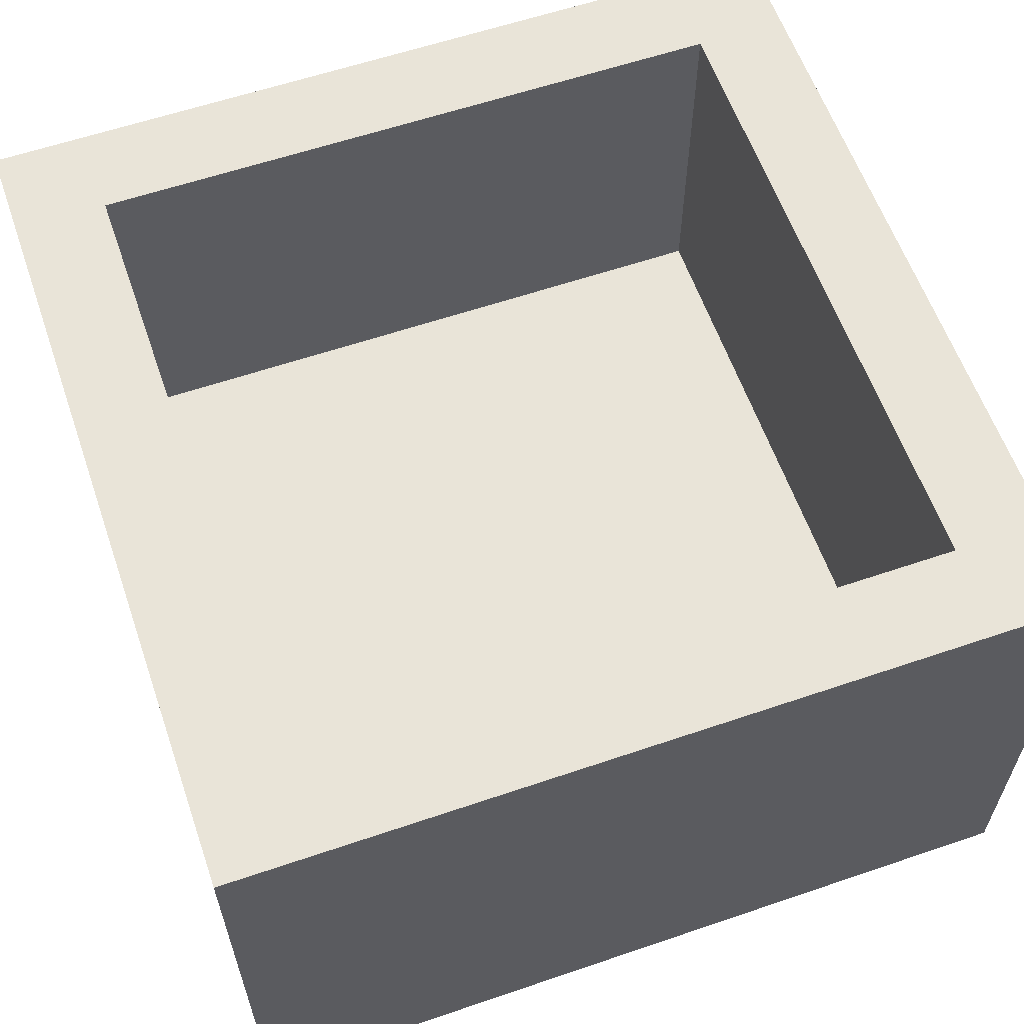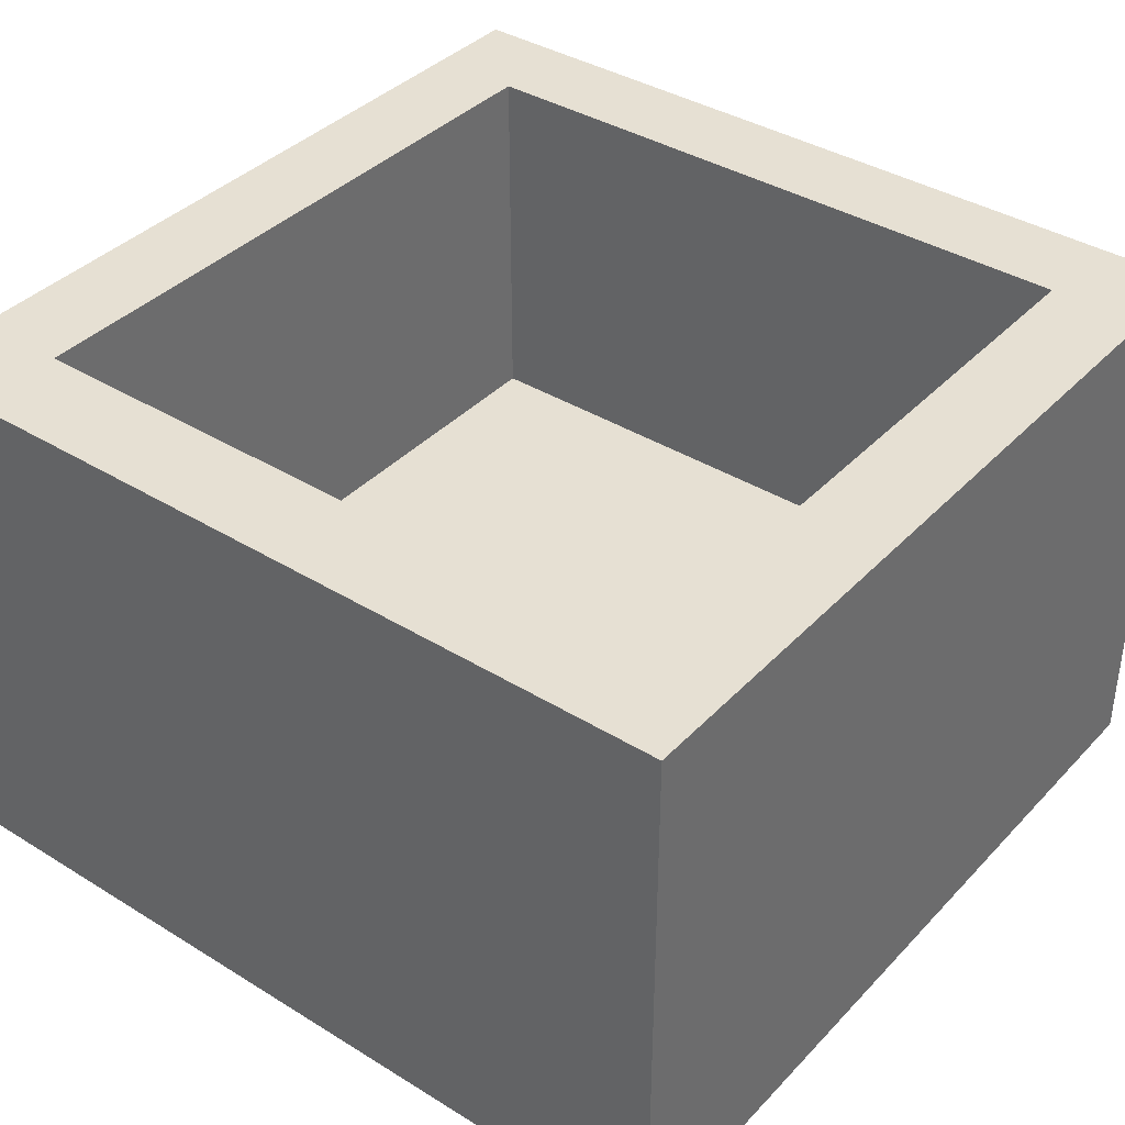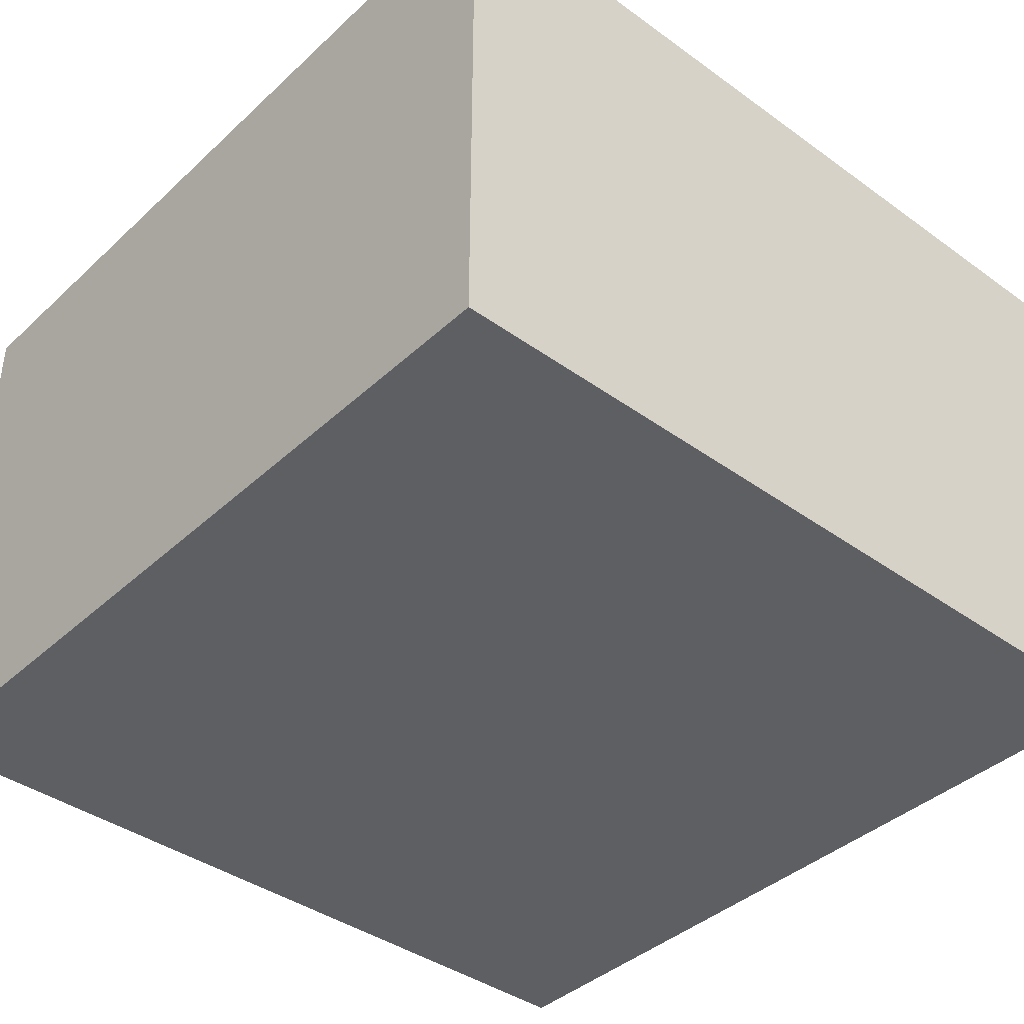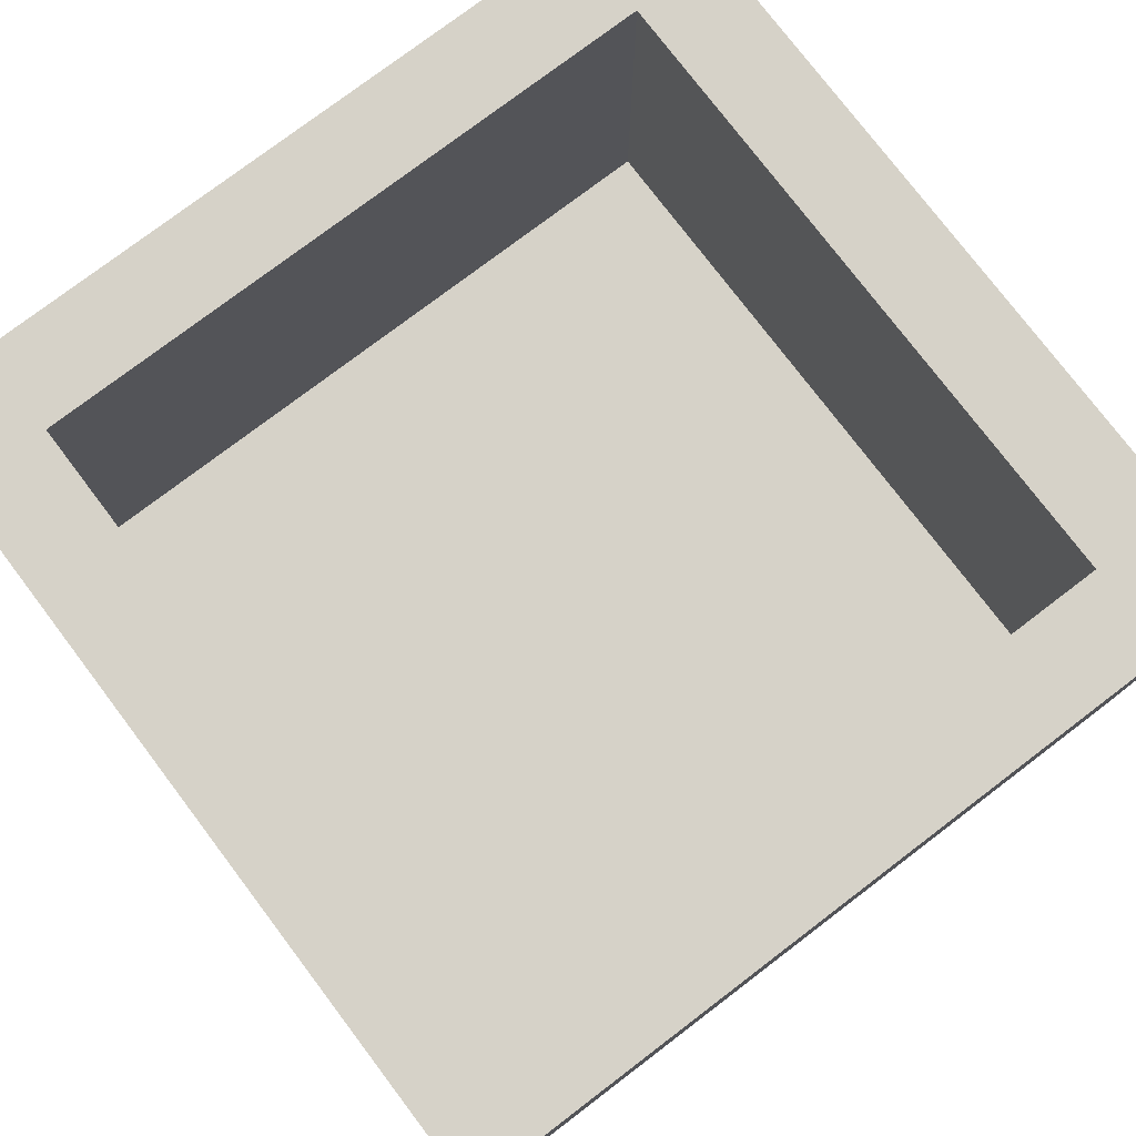
<metadata>
{"format":"obj","ext":"obj","renderer":"f3d","projection":"perspective","resolution":1024,"background":"white","views":[{"elev":60.3,"azim":70.8,"up":"+Y"},{"elev":38.4,"azim":-52.1,"up":"+Y"},{"elev":-40.0,"azim":48.4,"up":"+Y"},{"elev":77.6,"azim":52.8,"up":"+Y"}]}
</metadata>
<code>
o blender__-13_-61_7_to_-5_319_15
v -4 0 -4
v -4 0 -3
v -4 1 -3
v -4 1 -4
v -3 0 -3
v -3 0 -4
v -3 1 -4
v -4 2 -3
v -4 2 -4
v -3 2 -4
v -4 3 -3
v -4 3 -4
v -3 3 -4
v -4 4 -3
v -4 4 -4
v -3 4 -4
v -4 5 -3
v -4 5 -4
v -3 5 -4
v -4 6 -3
v -4 6 -4
v -3 6 -4
v -3 6 -3
v -4 0 -2
v -4 1 -2
v -3 0 -2
v -4 2 -2
v -4 3 -2
v -3 2 -2
v -3 2 -3
v -3 3 -3
v -3 3 -2
v -4 4 -2
v -3 4 -3
v -3 4 -2
v -4 5 -2
v -3 5 -3
v -3 5 -2
v -4 6 -2
v -3 6 -2
v -4 0 -1
v -4 1 -1
v -3 0 -1
v -4 2 -1
v -4 3 -1
v -3 2 -1
v -3 3 -1
v -4 4 -1
v -3 4 -1
v -4 5 -1
v -3 5 -1
v -4 6 -1
v -3 6 -1
v -4 0 0
v -4 1 0
v -3 0 0
v -4 2 0
v -4 3 0
v -3 2 0
v -3 3 0
v -4 4 0
v -3 4 0
v -4 5 0
v -3 5 0
v -4 6 0
v -3 6 0
v -4 0 1
v -4 1 1
v -3 0 1
v -4 2 1
v -4 3 1
v -3 2 1
v -3 3 1
v -4 4 1
v -3 4 1
v -4 5 1
v -3 5 1
v -4 6 1
v -3 6 1
v -4 0 2
v -4 1 2
v -3 0 2
v -4 2 2
v -4 3 2
v -3 2 2
v -3 3 2
v -4 4 2
v -3 4 2
v -4 5 2
v -3 5 2
v -4 6 2
v -3 6 2
v -4 0 3
v -4 1 3
v -3 0 3
v -4 2 3
v -4 3 3
v -3 2 3
v -3 3 3
v -4 4 3
v -3 4 3
v -4 5 3
v -3 5 3
v -4 6 3
v -3 6 3
v -4 0 4
v -4 1 4
v -3 0 4
v -4 2 4
v -4 3 4
v -3 2 4
v -3 3 4
v -4 4 4
v -3 4 4
v -4 5 4
v -3 5 4
v -4 6 4
v -3 6 4
v -4 0 5
v -4 1 5
v -3 0 5
v -3 1 5
v -4 2 5
v -3 2 5
v -4 3 5
v -3 3 5
v -4 4 5
v -3 4 5
v -4 5 5
v -3 5 5
v -4 6 5
v -3 6 5
v -2 0 -3
v -2 0 -4
v -2 1 -4
v -2 2 -4
v -2 3 -4
v -2 2 -3
v -2 3 -3
v -2 4 -4
v -2 4 -3
v -2 5 -4
v -2 5 -3
v -2 6 -4
v -2 6 -3
v -2 0 -2
v -2 2 -2
v -2 0 -1
v -2 2 -1
v -2 0 0
v -2 2 0
v -2 0 1
v -2 2 1
v -2 0 2
v -2 2 2
v -2 0 3
v -2 2 3
v -2 0 4
v -2 2 4
v -2 0 5
v -2 1 5
v -2 2 5
v -2 3 4
v -2 3 5
v -2 4 4
v -2 4 5
v -2 5 4
v -2 5 5
v -2 6 4
v -2 6 5
v -1 0 -3
v -1 0 -4
v -1 1 -4
v -1 2 -4
v -1 3 -4
v -1 2 -3
v -1 3 -3
v -1 4 -4
v -1 4 -3
v -1 5 -4
v -1 5 -3
v -1 6 -4
v -1 6 -3
v -1 0 -2
v -1 2 -2
v -1 0 -1
v -1 2 -1
v -1 0 0
v -1 2 0
v -1 0 1
v -1 2 1
v -1 0 2
v -1 2 2
v -1 0 3
v -1 2 3
v -1 0 4
v -1 2 4
v -1 0 5
v -1 1 5
v -1 2 5
v -1 3 4
v -1 3 5
v -1 4 4
v -1 4 5
v -1 5 4
v -1 5 5
v -1 6 4
v -1 6 5
v 0 0 -3
v 0 0 -4
v 0 1 -4
v 0 2 -4
v 0 3 -4
v 0 2 -3
v 0 3 -3
v 0 4 -4
v 0 4 -3
v 0 5 -4
v 0 5 -3
v 0 6 -4
v 0 6 -3
v 0 0 -2
v 0 2 -2
v 0 0 -1
v 0 2 -1
v 0 0 0
v 0 2 0
v 0 0 1
v 0 2 1
v 0 0 2
v 0 2 2
v 0 0 3
v 0 2 3
v 0 0 4
v 0 2 4
v 0 0 5
v 0 1 5
v 0 2 5
v 0 3 4
v 0 3 5
v 0 4 4
v 0 4 5
v 0 5 4
v 0 5 5
v 0 6 4
v 0 6 5
v 1 0 -3
v 1 0 -4
v 1 1 -4
v 1 2 -4
v 1 3 -4
v 1 2 -3
v 1 3 -3
v 1 4 -4
v 1 4 -3
v 1 5 -4
v 1 5 -3
v 1 6 -4
v 1 6 -3
v 1 0 -2
v 1 2 -2
v 1 0 -1
v 1 2 -1
v 1 0 0
v 1 2 0
v 1 0 1
v 1 2 1
v 1 0 2
v 1 2 2
v 1 0 3
v 1 2 3
v 1 0 4
v 1 2 4
v 1 0 5
v 1 1 5
v 1 2 5
v 1 3 4
v 1 3 5
v 1 4 4
v 1 4 5
v 1 5 4
v 1 5 5
v 1 6 4
v 1 6 5
v 2 0 -3
v 2 0 -4
v 2 1 -4
v 2 2 -4
v 2 3 -4
v 2 2 -3
v 2 3 -3
v 2 4 -4
v 2 4 -3
v 2 5 -4
v 2 5 -3
v 2 6 -4
v 2 6 -3
v 2 0 -2
v 2 2 -2
v 2 0 -1
v 2 2 -1
v 2 0 0
v 2 2 0
v 2 0 1
v 2 2 1
v 2 0 2
v 2 2 2
v 2 0 3
v 2 2 3
v 2 0 4
v 2 2 4
v 2 0 5
v 2 1 5
v 2 2 5
v 2 3 4
v 2 3 5
v 2 4 4
v 2 4 5
v 2 5 4
v 2 5 5
v 2 6 4
v 2 6 5
v 3 0 -3
v 3 0 -4
v 3 1 -4
v 3 2 -4
v 3 3 -4
v 3 2 -3
v 3 3 -3
v 3 4 -4
v 3 4 -3
v 3 5 -4
v 3 5 -3
v 3 6 -4
v 3 6 -3
v 3 0 -2
v 3 2 -2
v 3 0 -1
v 3 2 -1
v 3 0 0
v 3 2 0
v 3 0 1
v 3 2 1
v 3 0 2
v 3 2 2
v 3 0 3
v 3 2 3
v 3 0 4
v 3 2 4
v 3 0 5
v 3 1 5
v 3 2 5
v 3 3 4
v 3 3 5
v 3 4 4
v 3 4 5
v 3 5 4
v 3 5 5
v 3 6 4
v 3 6 5
v 4 0 -3
v 4 0 -4
v 4 1 -4
v 4 2 -4
v 4 3 -4
v 4 2 -3
v 4 3 -3
v 4 4 -4
v 4 4 -3
v 4 5 -4
v 4 5 -3
v 4 6 -4
v 4 6 -3
v 4 0 -2
v 4 2 -2
v 4 0 -1
v 4 2 -1
v 4 0 0
v 4 2 0
v 4 0 1
v 4 2 1
v 4 0 2
v 4 2 2
v 4 0 3
v 4 2 3
v 4 0 4
v 4 2 4
v 4 0 5
v 4 1 5
v 4 2 5
v 4 3 4
v 4 3 5
v 4 4 4
v 4 4 5
v 4 5 4
v 4 5 5
v 4 6 4
v 4 6 5
v 5 0 -3
v 5 0 -4
v 5 1 -4
v 5 1 -3
v 5 2 -4
v 5 2 -3
v 5 3 -4
v 5 3 -3
v 5 4 -4
v 5 4 -3
v 5 5 -4
v 5 5 -3
v 5 6 -4
v 5 6 -3
v 5 0 -2
v 5 1 -2
v 5 2 -2
v 4 3 -2
v 5 3 -2
v 4 4 -2
v 5 4 -2
v 4 5 -2
v 5 5 -2
v 4 6 -2
v 5 6 -2
v 5 0 -1
v 5 1 -1
v 5 2 -1
v 4 3 -1
v 5 3 -1
v 4 4 -1
v 5 4 -1
v 4 5 -1
v 5 5 -1
v 4 6 -1
v 5 6 -1
v 5 0 0
v 5 1 0
v 5 2 0
v 4 3 0
v 5 3 0
v 4 4 0
v 5 4 0
v 4 5 0
v 5 5 0
v 4 6 0
v 5 6 0
v 5 0 1
v 5 1 1
v 5 2 1
v 4 3 1
v 5 3 1
v 4 4 1
v 5 4 1
v 4 5 1
v 5 5 1
v 4 6 1
v 5 6 1
v 5 0 2
v 5 1 2
v 5 2 2
v 4 3 2
v 5 3 2
v 4 4 2
v 5 4 2
v 4 5 2
v 5 5 2
v 4 6 2
v 5 6 2
v 5 0 3
v 5 1 3
v 5 2 3
v 4 3 3
v 5 3 3
v 4 4 3
v 5 4 3
v 4 5 3
v 5 5 3
v 4 6 3
v 5 6 3
v 5 0 4
v 5 1 4
v 5 2 4
v 5 3 4
v 5 4 4
v 5 5 4
v 5 6 4
v 5 0 5
v 5 1 5
v 5 2 5
v 5 3 5
v 5 4 5
v 5 5 5
v 5 6 5
g Grass_Block
f 82 69 152 154
g Dirt
f 2 3 4 1
f 2 1 6 5
f 1 4 7 6
f 24 25 3 2
f 24 2 5 26
f 41 42 25 24
f 41 24 26 43
f 54 55 42 41
f 54 41 43 56
f 67 68 55 54
f 67 54 56 69
f 80 81 68 67
f 80 67 69 82
f 93 94 81 80
f 93 80 82 95
f 106 107 94 93
f 106 93 95 108
f 119 120 107 106
f 119 106 108 121
f 119 121 122 120
f 5 6 134 133
f 6 7 135 134
f 26 5 133 146
f 43 26 146 148
f 56 43 148 150
f 69 56 150 152
f 95 82 154 156
f 108 95 156 158
f 121 108 158 160
f 121 160 161 122
f 133 134 172 171
f 134 135 173 172
f 146 133 171 184
f 148 146 184 186
f 150 148 186 188
f 152 150 188 190
f 154 152 190 192
f 156 154 192 194
f 158 156 194 196
f 160 158 196 198
f 160 198 199 161
f 171 172 210 209
f 172 173 211 210
f 184 171 209 222
f 186 184 222 224
f 188 186 224 226
f 190 188 226 228
f 192 190 228 230
f 194 192 230 232
f 196 194 232 234
f 198 196 234 236
f 198 236 237 199
f 209 210 248 247
f 210 211 249 248
f 222 209 247 260
f 224 222 260 262
f 226 224 262 264
f 228 226 264 266
f 230 228 266 268
f 232 230 268 270
f 234 232 270 272
f 236 234 272 274
f 236 274 275 237
f 247 248 286 285
f 248 249 287 286
f 260 247 285 298
f 262 260 298 300
f 264 262 300 302
f 266 264 302 304
f 268 266 304 306
f 270 268 306 308
f 272 270 308 310
f 274 272 310 312
f 274 312 313 275
f 285 286 324 323
f 286 287 325 324
f 298 285 323 336
f 300 298 336 338
f 302 300 338 340
f 304 302 340 342
f 306 304 342 344
f 308 306 344 346
f 310 308 346 348
f 312 310 348 350
f 312 350 351 313
f 323 324 362 361
f 324 325 363 362
f 336 323 361 374
f 338 336 374 376
f 340 338 376 378
f 342 340 378 380
f 344 342 380 382
f 346 344 382 384
f 348 346 384 386
f 350 348 386 388
f 350 388 389 351
f 361 362 400 399
f 362 363 401 400
f 399 400 401 402
f 374 361 399 413
f 413 399 402 414
f 376 374 413 424
f 424 413 414 425
f 378 376 424 435
f 435 424 425 436
f 380 378 435 446
f 446 435 436 447
f 382 380 446 457
f 457 446 447 458
f 384 382 457 468
f 468 457 458 469
f 386 384 468 479
f 479 468 469 480
f 388 386 479 486
f 486 479 480 487
f 388 486 487 389
g Orange_Terracotta
f 36 39 20 17
f 38 37 23 40
f 39 40 23 20
f 50 52 39 36
f 51 38 40 53
f 52 53 40 39
f 63 65 52 50
f 64 51 53 66
f 65 66 53 52
f 76 78 65 63
f 77 64 66 79
f 78 79 66 65
f 89 91 78 76
f 90 77 79 92
f 91 92 79 78
f 102 104 91 89
f 103 90 92 105
f 104 105 92 91
f 115 117 104 102
f 116 103 105 118
f 117 118 105 104
g Magenta_Terracotta
f 185 223 214 176
f 187 225 223 185
f 189 227 225 187
f 191 229 227 189
f 193 231 229 191
f 195 233 231 193
f 197 235 233 195
g Light_Terracotta
f 212 213 251 250
f 214 252 253 215
f 213 216 254 251
f 215 253 255 217
f 216 218 256 254
f 217 255 257 219
f 250 251 289 288
f 252 290 291 253
f 251 254 292 289
f 253 291 293 255
f 254 256 294 292
f 255 293 295 257
f 288 289 327 326
f 290 328 329 291
f 289 292 330 327
f 291 329 331 293
f 292 294 332 330
f 293 331 333 295
g Cyan_Terracotta
f 3 8 9 4
f 4 9 10 7
f 8 11 12 9
f 9 12 13 10
f 11 14 15 12
f 12 15 16 13
f 14 17 18 15
f 15 18 19 16
f 17 20 21 18
f 18 21 22 19
f 20 23 22 21
f 25 27 8 3
f 27 28 11 8
f 29 30 31 32
f 28 33 14 11
f 32 31 34 35
f 33 36 17 14
f 35 34 37 38
f 42 44 27 25
f 44 45 28 27
f 46 29 32 47
f 45 48 33 28
f 47 32 35 49
f 48 50 36 33
f 49 35 38 51
f 55 57 44 42
f 57 58 45 44
f 59 46 47 60
f 58 61 48 45
f 60 47 49 62
f 61 63 50 48
f 62 49 51 64
f 68 70 57 55
f 70 71 58 57
f 72 59 60 73
f 71 74 61 58
f 73 60 62 75
f 74 76 63 61
f 75 62 64 77
f 81 83 70 68
f 83 84 71 70
f 85 72 73 86
f 84 87 74 71
f 86 73 75 88
f 87 89 76 74
f 88 75 77 90
f 94 96 83 81
f 96 97 84 83
f 98 85 86 99
f 97 100 87 84
f 99 86 88 101
f 100 102 89 87
f 101 88 90 103
f 107 109 96 94
f 109 110 97 96
f 111 98 99 112
f 110 113 100 97
f 112 99 101 114
f 113 115 102 100
f 114 101 103 116
f 120 123 109 107
f 120 122 124 123
f 123 125 110 109
f 123 124 126 125
f 125 127 113 110
f 125 126 128 127
f 127 129 115 113
f 127 128 130 129
f 129 131 117 115
f 131 132 118 117
f 129 130 132 131
f 7 10 136 135
f 10 13 137 136
f 30 138 139 31
f 13 16 140 137
f 31 139 141 34
f 16 19 142 140
f 34 141 143 37
f 19 22 144 142
f 23 145 144 22
f 37 143 145 23
f 29 147 138 30
f 46 149 147 29
f 59 151 149 46
f 72 153 151 59
f 85 155 153 72
f 98 157 155 85
f 111 159 157 98
f 122 161 162 124
f 111 112 163 159
f 124 162 164 126
f 112 114 165 163
f 126 164 166 128
f 114 116 167 165
f 128 166 168 130
f 116 118 169 167
f 132 170 169 118
f 130 168 170 132
f 135 136 174 173
f 136 137 175 174
f 138 176 177 139
f 137 140 178 175
f 139 177 179 141
f 140 142 180 178
f 141 179 181 143
f 142 144 182 180
f 145 183 182 144
f 143 181 183 145
f 147 185 176 138
f 149 187 185 147
f 151 189 187 149
f 153 191 189 151
f 155 193 191 153
f 157 195 193 155
f 159 197 195 157
f 161 199 200 162
f 159 163 201 197
f 162 200 202 164
f 163 165 203 201
f 164 202 204 166
f 165 167 205 203
f 166 204 206 168
f 167 169 207 205
f 170 208 207 169
f 168 206 208 170
f 173 174 212 211
f 174 175 213 212
f 176 214 215 177
f 175 178 216 213
f 177 215 217 179
f 178 180 218 216
f 179 217 219 181
f 180 182 220 218
f 183 221 220 182
f 181 219 221 183
f 199 237 238 200
f 197 201 239 235
f 200 238 240 202
f 201 203 241 239
f 202 240 242 204
f 203 205 243 241
f 204 242 244 206
f 205 207 245 243
f 208 246 245 207
f 206 244 246 208
f 211 212 250 249
f 218 220 258 256
f 221 259 258 220
f 219 257 259 221
f 223 261 252 214
f 225 263 261 223
f 227 265 263 225
f 229 267 265 227
f 231 269 267 229
f 233 271 269 231
f 235 273 271 233
f 237 275 276 238
f 235 239 277 273
f 238 276 278 240
f 239 241 279 277
f 240 278 280 242
f 241 243 281 279
f 242 280 282 244
f 243 245 283 281
f 246 284 283 245
f 244 282 284 246
f 249 250 288 287
f 256 258 296 294
f 259 297 296 258
f 257 295 297 259
f 261 299 290 252
f 263 301 299 261
f 265 303 301 263
f 267 305 303 265
f 269 307 305 267
f 271 309 307 269
f 273 311 309 271
f 275 313 314 276
f 273 277 315 311
f 276 314 316 278
f 277 279 317 315
f 278 316 318 280
f 279 281 319 317
f 280 318 320 282
f 281 283 321 319
f 284 322 321 283
f 282 320 322 284
f 287 288 326 325
f 294 296 334 332
f 297 335 334 296
f 295 333 335 297
f 299 337 328 290
f 301 339 337 299
f 303 341 339 301
f 305 343 341 303
f 307 345 343 305
f 309 347 345 307
f 311 349 347 309
f 313 351 352 314
f 311 315 353 349
f 314 352 354 316
f 315 317 355 353
f 316 354 356 318
f 317 319 357 355
f 318 356 358 320
f 319 321 359 357
f 322 360 359 321
f 320 358 360 322
f 325 326 364 363
f 326 327 365 364
f 328 366 367 329
f 327 330 368 365
f 329 367 369 331
f 330 332 370 368
f 331 369 371 333
f 332 334 372 370
f 335 373 372 334
f 333 371 373 335
f 337 375 366 328
f 339 377 375 337
f 341 379 377 339
f 343 381 379 341
f 345 383 381 343
f 347 385 383 345
f 349 387 385 347
f 351 389 390 352
f 349 353 391 387
f 352 390 392 354
f 353 355 393 391
f 354 392 394 356
f 355 357 395 393
f 356 394 396 358
f 357 359 397 395
f 360 398 397 359
f 358 396 398 360
f 363 364 403 401
f 402 401 403 404
f 364 365 405 403
f 404 403 405 406
f 365 368 407 405
f 406 405 407 408
f 368 370 409 407
f 408 407 409 410
f 370 372 411 409
f 410 409 411 412
f 373 412 411 372
f 414 402 404 415
f 375 416 367 366
f 415 404 406 417
f 416 418 369 367
f 417 406 408 419
f 418 420 371 369
f 419 408 410 421
f 420 422 373 371
f 421 410 412 423
f 422 423 412 373
f 425 414 415 426
f 377 427 416 375
f 426 415 417 428
f 427 429 418 416
f 428 417 419 430
f 429 431 420 418
f 430 419 421 432
f 431 433 422 420
f 432 421 423 434
f 433 434 423 422
f 436 425 426 437
f 379 438 427 377
f 437 426 428 439
f 438 440 429 427
f 439 428 430 441
f 440 442 431 429
f 441 430 432 443
f 442 444 433 431
f 443 432 434 445
f 444 445 434 433
f 447 436 437 448
f 381 449 438 379
f 448 437 439 450
f 449 451 440 438
f 450 439 441 452
f 451 453 442 440
f 452 441 443 454
f 453 455 444 442
f 454 443 445 456
f 455 456 445 444
f 458 447 448 459
f 383 460 449 381
f 459 448 450 461
f 460 462 451 449
f 461 450 452 463
f 462 464 453 451
f 463 452 454 465
f 464 466 455 453
f 465 454 456 467
f 466 467 456 455
f 469 458 459 470
f 385 471 460 383
f 470 459 461 472
f 471 473 462 460
f 472 461 463 474
f 473 475 464 462
f 474 463 465 476
f 475 477 466 464
f 476 465 467 478
f 477 478 467 466
f 480 469 470 481
f 387 391 471 385
f 481 470 472 482
f 391 393 473 471
f 482 472 474 483
f 393 395 475 473
f 483 474 476 484
f 395 397 477 475
f 484 476 478 485
f 397 485 478 477
f 487 480 481 488
f 389 487 488 390
f 488 481 482 489
f 390 488 489 392
f 489 482 483 490
f 392 489 490 394
f 490 483 484 491
f 394 490 491 396
f 491 484 485 492
f 398 492 485 397
f 396 491 492 398

</code>
